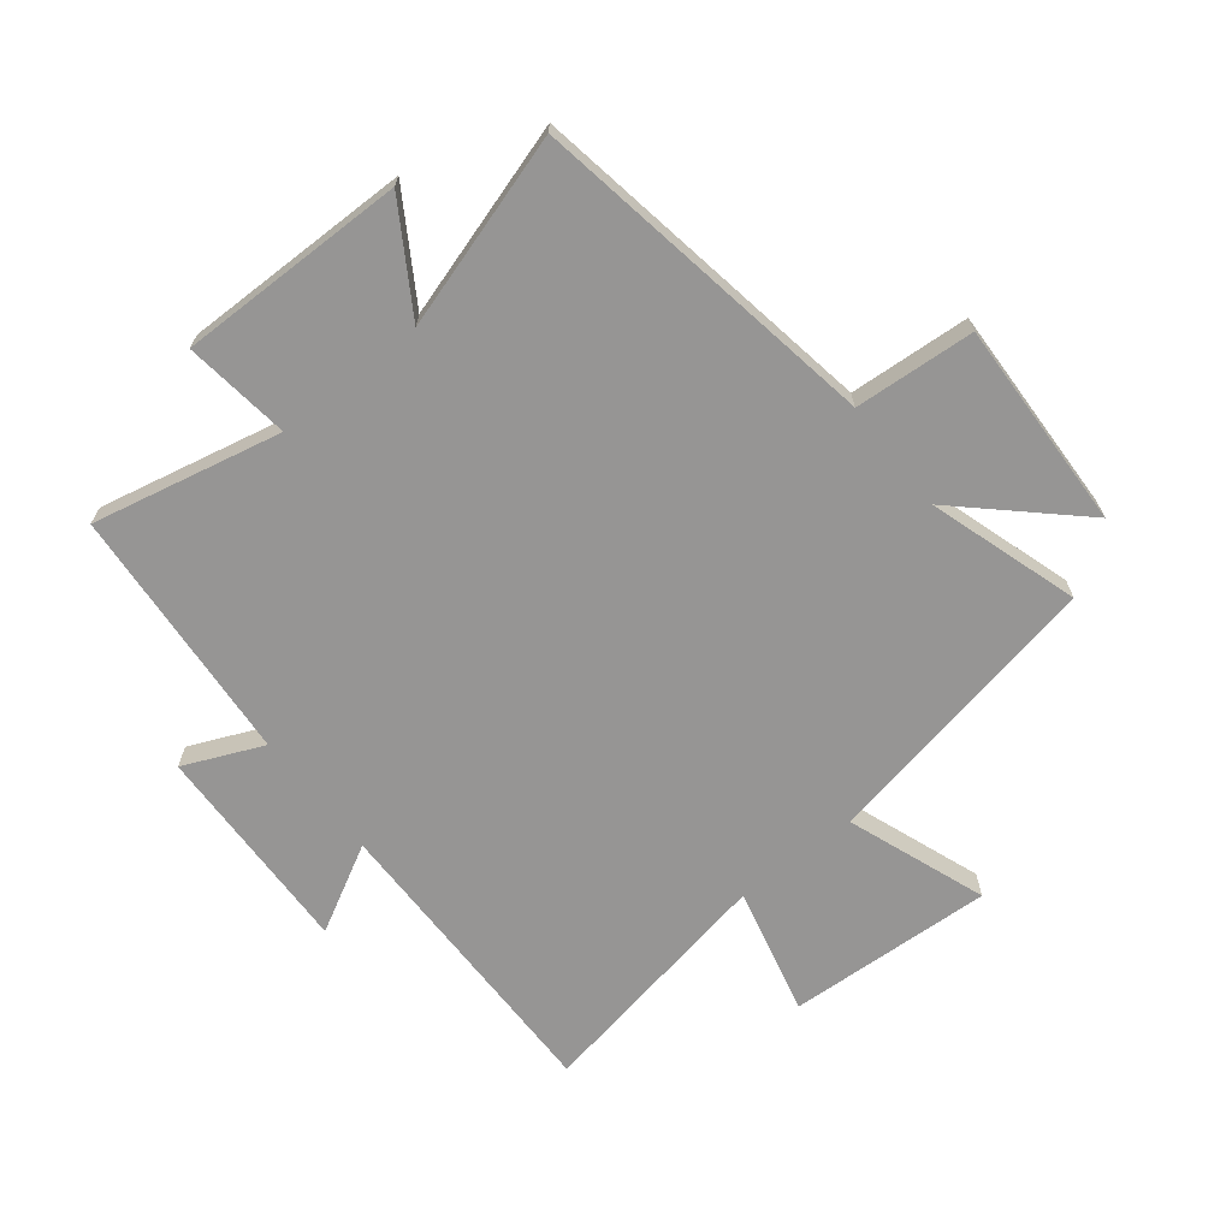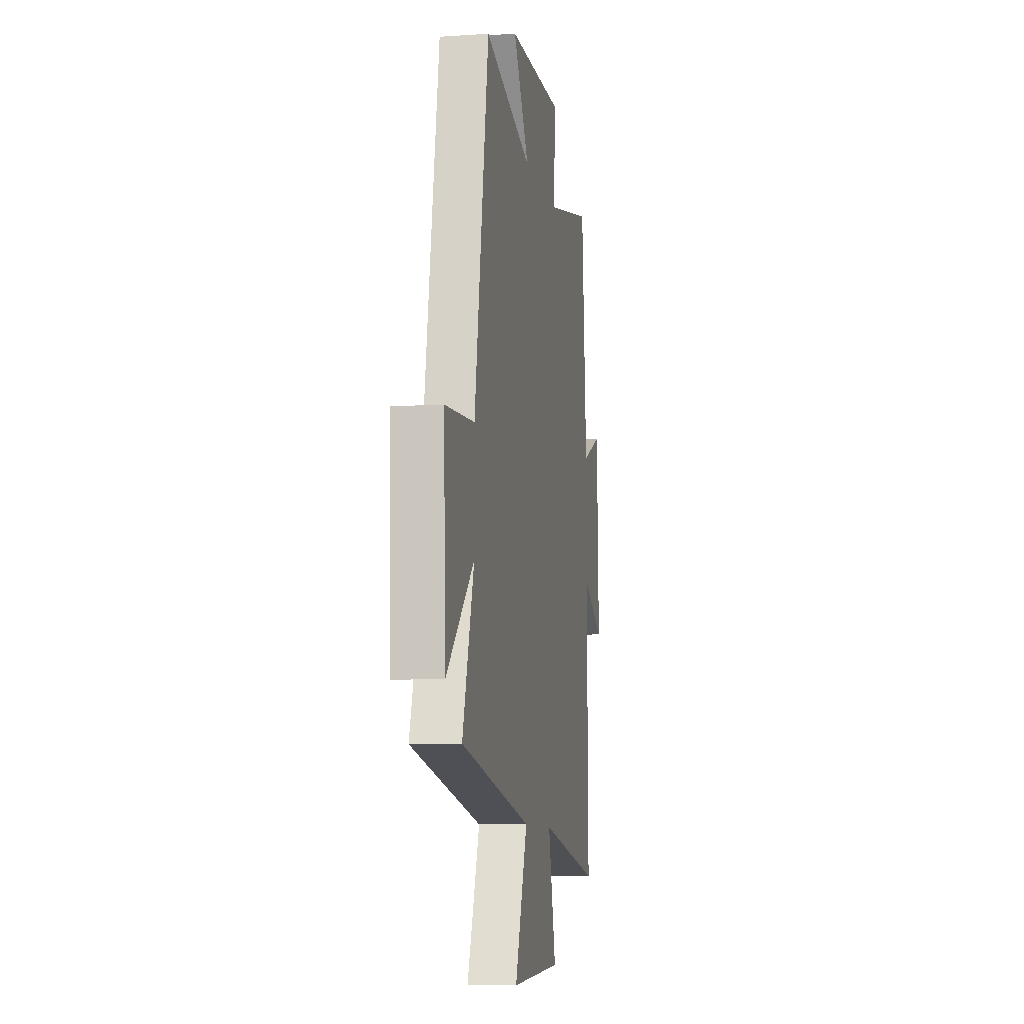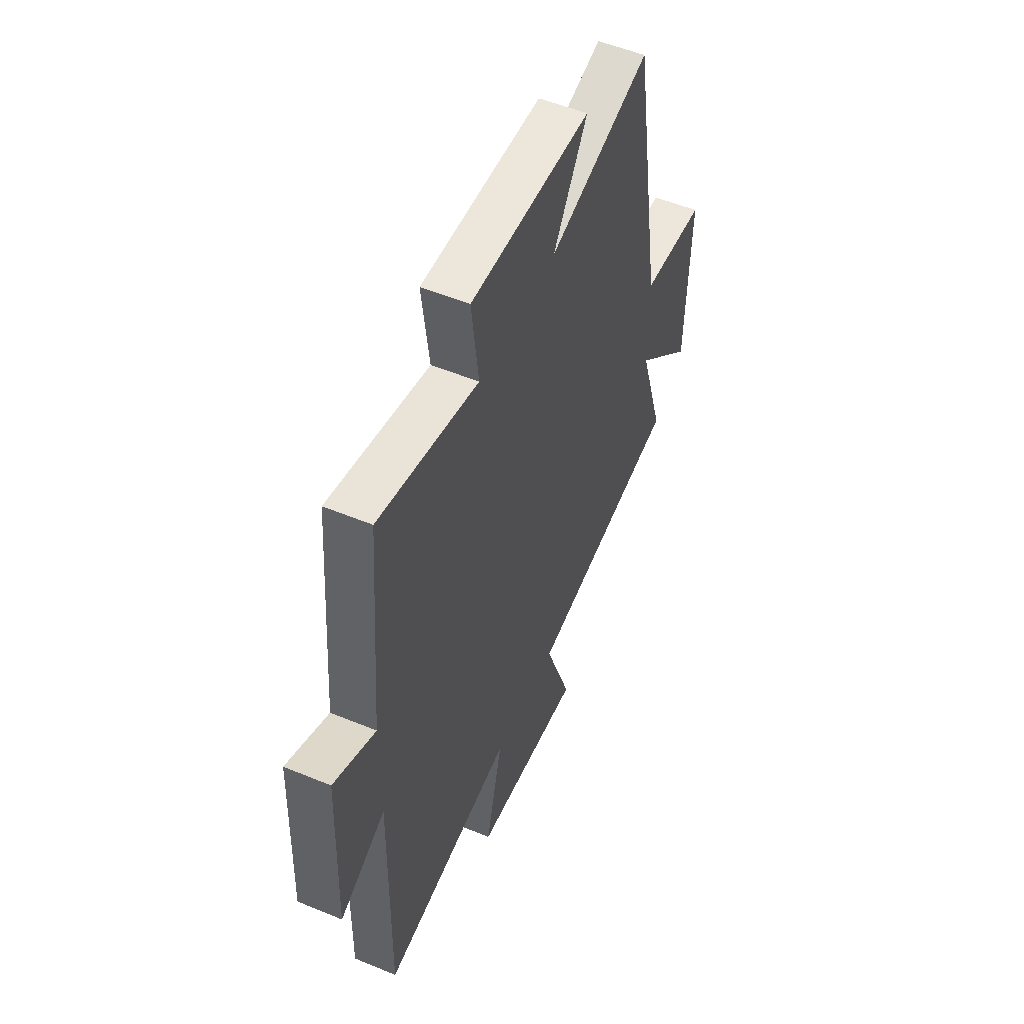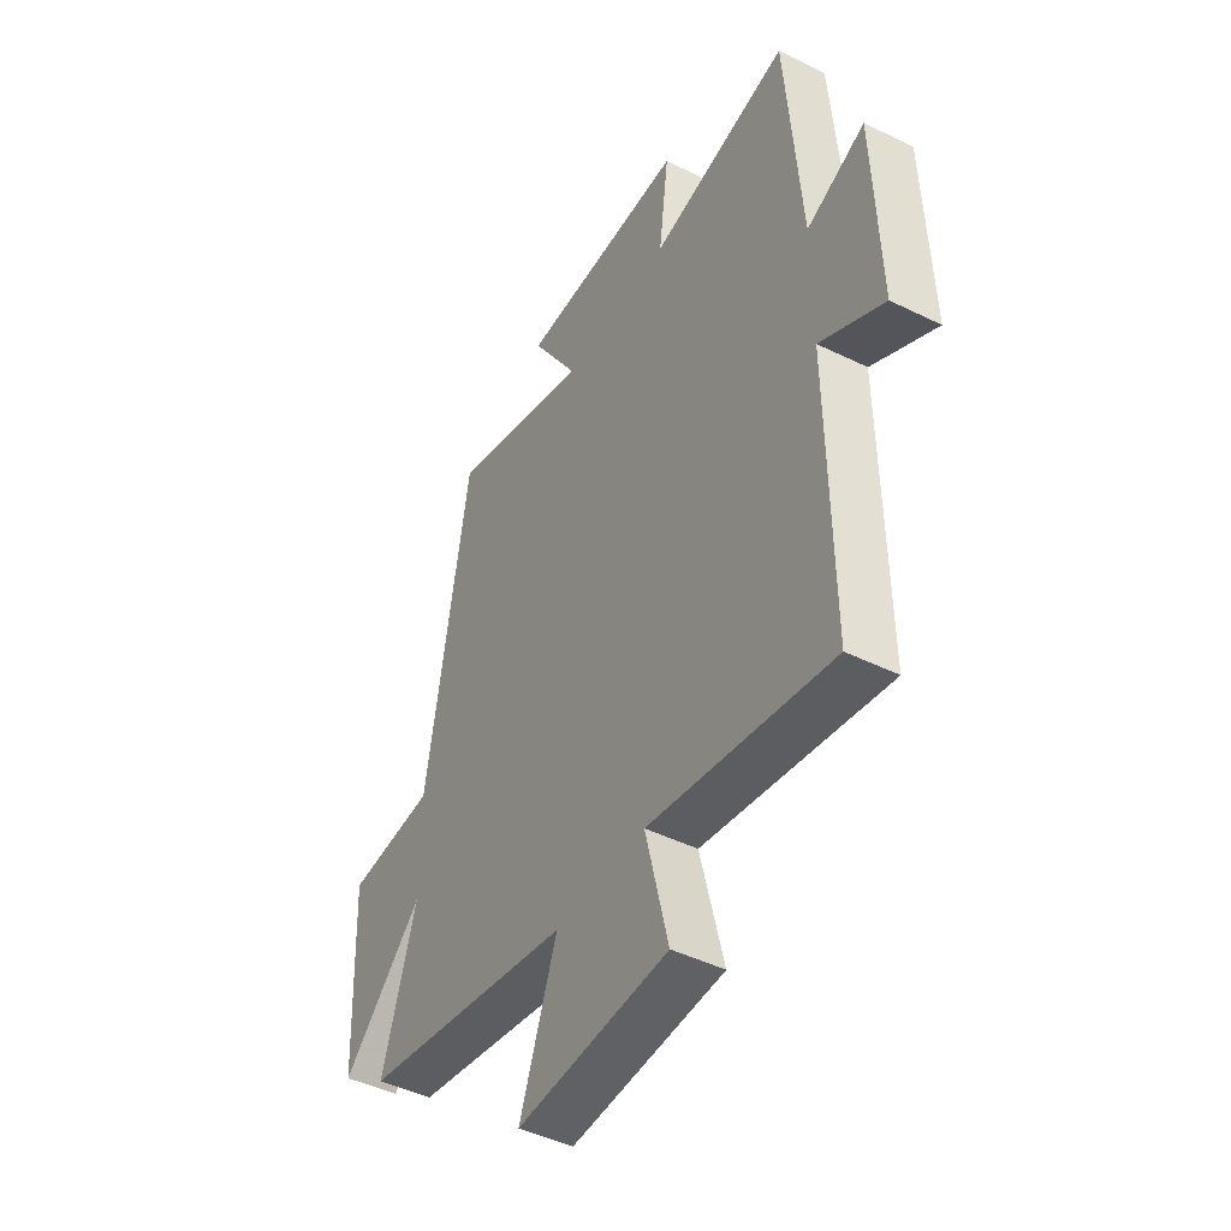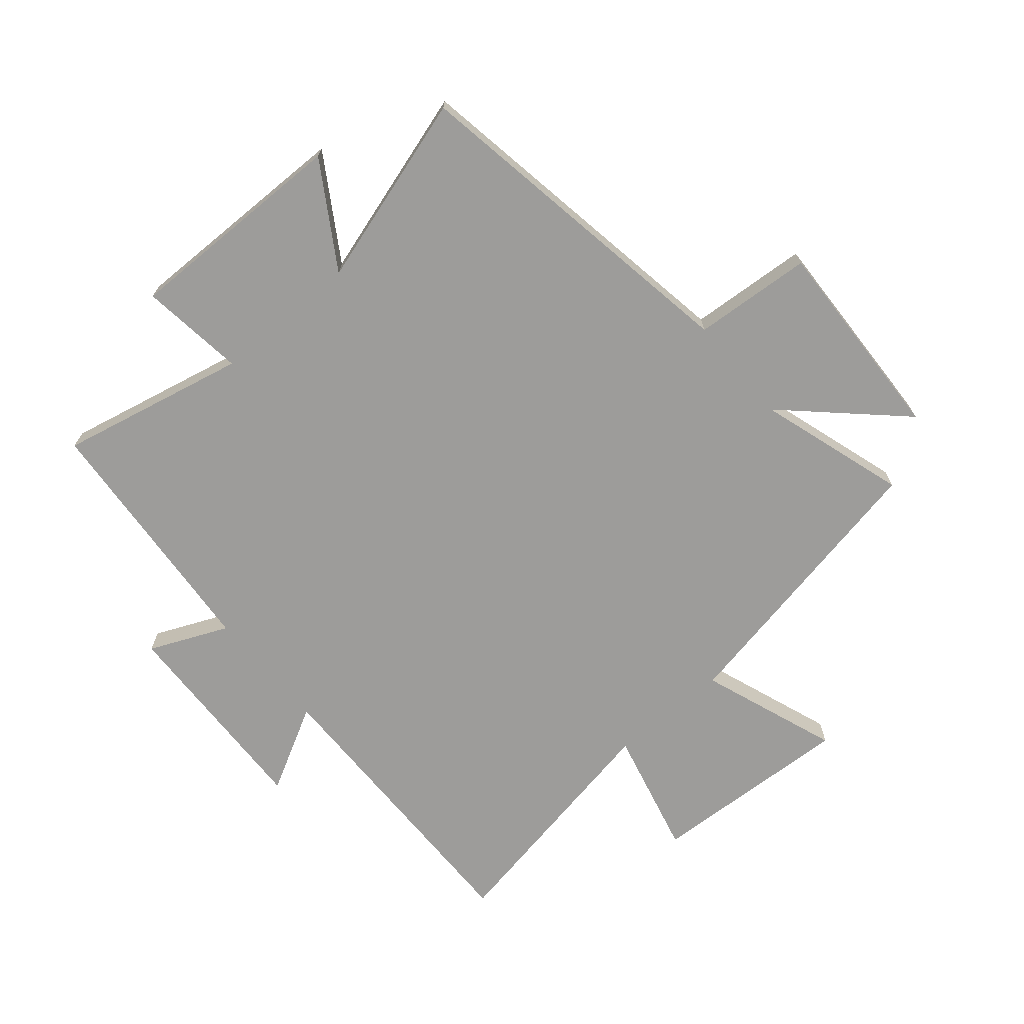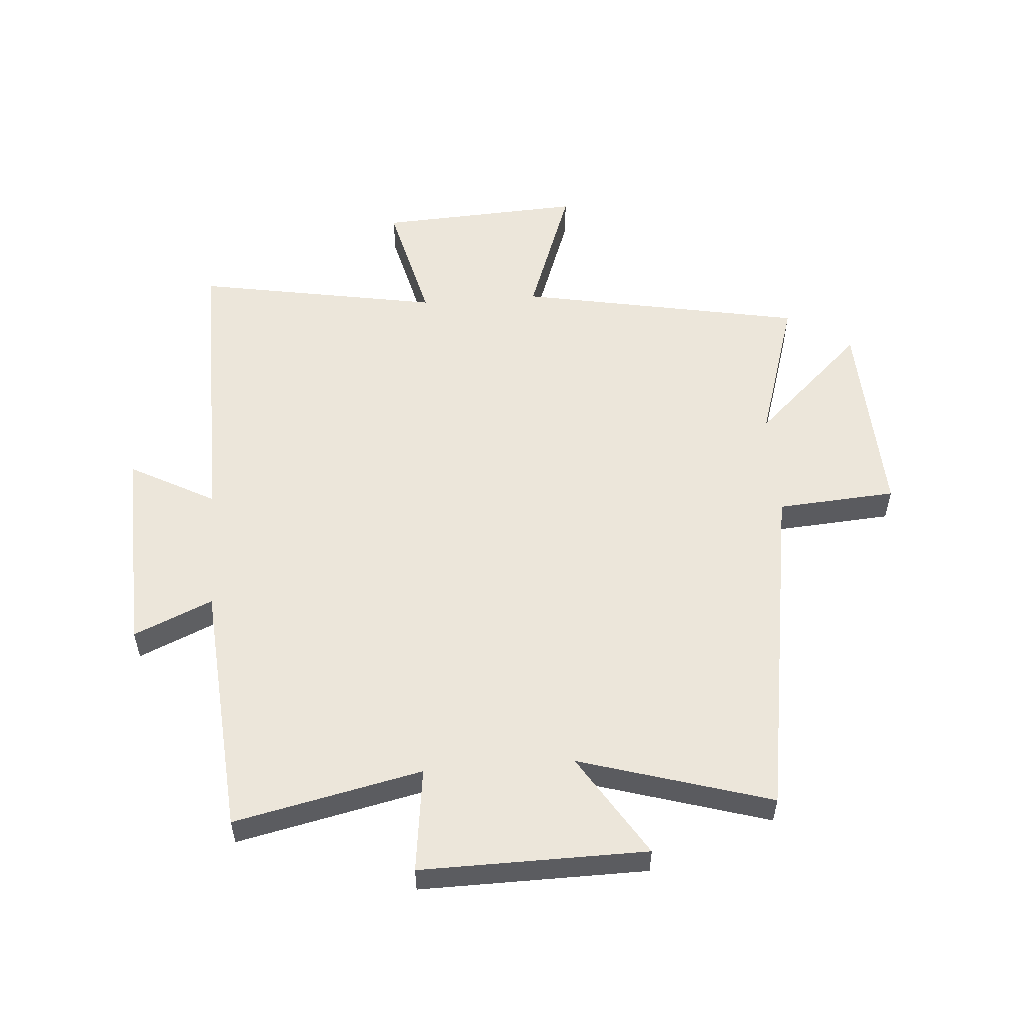
<metadata>
{"format":"obj","ext":"obj","renderer":"f3d","projection":"perspective","resolution":1024,"background":"white","views":[{"elev":-67.6,"azim":38.5,"up":"+Y"},{"elev":-8.6,"azim":100.3,"up":"+Z"},{"elev":53.1,"azim":-66.1,"up":"+Z"},{"elev":-45.7,"azim":-119.5,"up":"+Z"},{"elev":-70.2,"azim":40.2,"up":"+Y"},{"elev":54.5,"azim":-4.4,"up":"+Y"}]}
</metadata>
<code>
v 0.406 0.07 0.596
v 0.5 0.07 0.023
v 0.697 0.07 0.009
v 0.683 0.07 -0.335
v 0.5 0.07 -0.163
v 0.577 0.07 -0.409
v 0.104 0.07 -0.5
v 0.187 0.07 -0.728
v -0.151 0.07 -0.71
v -0.1 0.07 -0.5
v -0.506 0.07 -0.573
v -0.5 0.07 -0.071
v -0.642 0.07 -0.148
v -0.63 0.07 0.202
v -0.5 0.07 0.145
v -0.467 0.07 0.568
v -0.157 0.07 0.5
v -0.179 0.07 0.674
v 0.195 0.07 0.67
v 0.089 0.07 0.5
v 0.406 0 0.596
v 0.5 0 0.023
v 0.697 0 0.009
v 0.683 0 -0.335
v 0.5 0 -0.163
v 0.577 0 -0.409
v 0.104 0 -0.5
v 0.187 0 -0.728
v -0.151 0 -0.71
v -0.1 0 -0.5
v -0.506 0 -0.573
v -0.5 0 -0.071
v -0.642 0 -0.148
v -0.63 0 0.202
v -0.5 0 0.145
v -0.467 0 0.568
v -0.157 0 0.5
v -0.179 0 0.674
v 0.195 0 0.67
v 0.089 0 0.5
f 17 18 19 20
f 15 16 17
f 15 17 20
f 12 13 14 15
f 12 15 20 1
f 10 11 12 1
f 7 8 9 10
f 5 6 7 10
f 2 3 4 5
f 1 2 5 10
f 40 39 38 37
f 37 36 35
f 40 37 35
f 35 34 33 32
f 21 40 35 32
f 21 32 31 30
f 30 29 28 27
f 30 27 26 25
f 25 24 23 22
f 30 25 22 21
f 1 21 22 2
f 2 22 23 3
f 3 23 24 4
f 4 24 25 5
f 5 25 26 6
f 6 26 27 7
f 7 27 28 8
f 8 28 29 9
f 9 29 30 10
f 10 30 31 11
f 11 31 32 12
f 12 32 33 13
f 13 33 34 14
f 14 34 35 15
f 15 35 36 16
f 16 36 37 17
f 17 37 38 18
f 18 38 39 19
f 19 39 40 20
f 20 40 21 1

</code>
